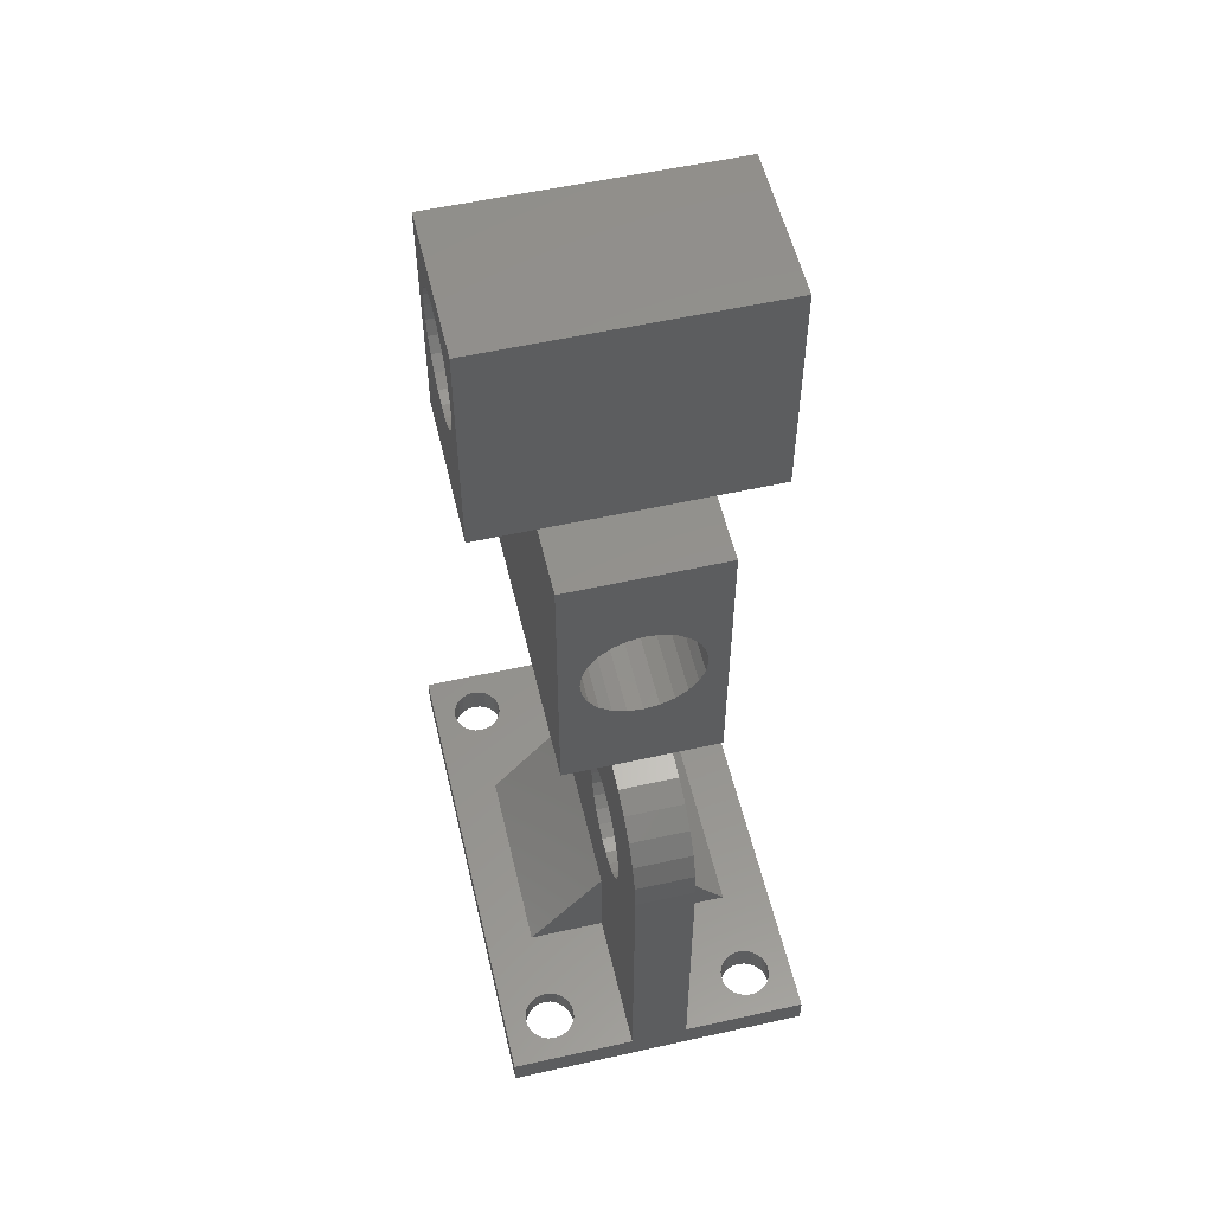
<metadata>
{"format":"stl","ext":"stl","renderer":"f3d","projection":"perspective","resolution":1024,"background":"white","views":[{"elev":55.4,"azim":-103.2,"up":"+Z"}]}
</metadata>
<code>
# stl→obj: 459 verts, 948 faces
v 4.36 7.6 2
v 4.27 7.51 -1
v 5.045 7.69 2
v 4.955 7.6 -1
v 45.64 2.49 2
v 45.73 2.49 -1
v 44.95 2.4 2
v 43.63 2.754 2
v 43.72 2.754 -1
v 43.08 3.175 2
v 43.17 3.175 -1
v 42.75 6.367 -1
v 42.66 6.367 2
v 42.4 5.73 2
v 44.95 7.69 2
v 44.36 7.6 -1
v 45.04 7.69 -1
v 42.49 5.73 -1
v 45.04 2.4 -1
v 44.27 7.6 2
v 7.6 5.73 2
v 7.51 5.64 -1
v 7.6 4.955 -1
v 7.336 6.368 2
v 7.246 6.277 -1
v 7.6 4.36 2
v 7.246 3.633 -1
v 7.336 3.723 2
v 6.367 2.754 2
v 6.825 3.085 -1
v 6.277 2.664 -1
v 3.723 2.754 2
v 3.633 2.664 -1
v 3.175 3.175 2
v 6.367 7.336 2
v 5.64 7.51 -1
v 6.277 7.246 -1
v 2.664 3.632 -1
v 3.085 3.085 -1
v 6.915 3.175 2
v 2.49 4.36 2
v 2.754 3.722 2
v 2.4 4.27 -1
v 7.51 4.27 -1
v 2.754 6.367 2
v 2.49 5.73 2
v 2.664 6.277 -1
v 2.31 4.955 -1
v 2.4 5.64 -1
v 5.73 2.49 2
v 5.64 2.4 -1
v 5.045 2.4 2
v 7.69 5.045 2
v 0 13 2
v 3.722 7.336 2
v 14.6 13 2
v 3.175 6.915 2
v 2.4 5.045 2
v 5.73 7.6 2
v 6.915 6.915 2
v 14.6 5 2
v 0 0 2
v 4.36 2.49 2
v 50 0 2
v 34.6 5 2
v 34.6 13 2
v 42.66 3.722 2
v 42.4 4.36 2
v 42.31 5.045 2
v 44.27 2.49 2
v 46.28 2.754 2
v 46.83 3.175 2
v 47.25 3.723 2
v 47.51 4.36 2
v 47.6 5.045 2
v 43.08 6.915 2
v 50 13 2
v 43.63 7.336 2
v 45.64 7.6 2
v 46.28 7.336 2
v 46.83 6.915 2
v 47.25 6.367 2
v 47.51 5.73 2
v 4.955 2.31 -1
v 47.6 26.36 2
v 47.25 25.72 -1
v 47.34 25.72 2
v 47.51 26.36 -1
v 45.73 29.6 2
v 44.95 29.69 -1
v 45.64 29.6 -1
v 45.05 29.69 2
v 42.4 26.36 -1
v 42.75 25.72 2
v 42.66 25.72 -1
v 42.49 26.36 2
v 45.05 24.4 2
v 45.64 24.49 -1
v 44.95 24.4 -1
v 45.73 24.49 2
v 43.17 25.17 2
v 43.63 24.75 -1
v 43.08 25.17 -1
v 43.72 24.75 2
v 44.27 24.49 -1
v 44.36 24.49 2
v 46.28 24.75 -1
v 46.37 24.75 2
v 43.72 29.34 2
v 43.08 28.92 -1
v 43.63 29.34 -1
v 43.17 28.92 2
v 46.92 28.92 2
v 47.25 28.37 -1
v 47.34 28.37 2
v 46.83 28.92 -1
v 47.6 27.73 2
v 47.6 27.04 -1
v 47.69 27.05 2
v 47.51 27.73 -1
v 46.28 29.34 -1
v 46.37 29.34 2
v 44.27 29.6 -1
v 44.36 29.6 2
v 46.83 25.17 -1
v 46.92 25.17 2
v 42.75 28.37 2
v 42.66 28.37 -1
v 42.4 27.73 -1
v 42.4 27.05 2
v 42.31 27.04 -1
v 42.49 27.73 2
v 47.34 3.723 -1
v 46.92 3.175 -1
v 43.17 6.915 -1
v 47.69 5.045 -1
v 47.6 4.36 -1
v 42.49 4.36 -1
v 42.4 5.045 -1
v 42.75 3.722 -1
v 46.37 7.336 -1
v 45.73 7.6 -1
v 46.92 6.915 -1
v 47.34 6.368 -1
v 46.37 2.754 -1
v 47.6 5.73 -1
v 44.36 2.49 -1
v 43.72 7.336 -1
v 0 19 34
v 14.6 19 2
v 0 19 2
v 14.6 19 12
v 8.481 19 24.05
v 9.656 19 23.02
v 11.06 19 22.32
v 34.6 19 12
v 12.6 19 22.01
v 7.613 19 25.36
v 7.113 19 26.84
v 7.014 19 28.4
v 7.322 19 29.94
v 8.018 19 31.34
v 9.053 19 32.52
v 10.36 19 33.39
v 11.84 19 33.89
v 13.4 19 33.99
v 37.4 19 33.99
v 50 19 2
v 34.6 19 2
v 50 19 34
v 41.98 19 24.66
v 40.95 19 23.48
v 39.64 19 22.61
v 38.16 19 22.11
v 36.6 19 22.01
v 42.68 19 26.06
v 42.99 19 27.6
v 42.89 19 29.16
v 42.39 19 30.64
v 41.52 19 31.95
v 40.34 19 32.98
v 38.94 19 33.68
v 0.3407 19 36.59
v 49.66 19 36.59
v 1.34 19 39
v 48.66 19 39
v 2.929 19 41.07
v 47.07 19 41.07
v 5 19 42.66
v 45 19 42.66
v 7.412 19 43.66
v 42.59 19 43.66
v 10 19 44
v 40 19 44
v 39 19 44
v 14.16 19 22.11
v 35.06 19 22.32
v 15.64 19 22.61
v 33.66 19 23.02
v 16.95 19 23.48
v 32.48 19 24.05
v 17.98 19 24.66
v 31.61 19 25.36
v 18.68 19 26.06
v 31.11 19 26.84
v 18.99 19 27.6
v 31.01 19 28.4
v 18.89 19 29.16
v 31.32 19 29.94
v 18.39 19 30.64
v 32.02 19 31.34
v 17.52 19 31.95
v 33.05 19 32.52
v 16.34 19 32.98
v 34.36 19 33.39
v 14.94 19 33.68
v 35.84 19 33.89
v 33.05 13 32.52
v 34.36 13 33.39
v 10 24 74
v 39 24 44
v 10 24 44
v 39 24 74
v 17.08 24 74
v 33.08 24 74
v 10 13 44
v 7.412 13 43.66
v 14.16 13 22.11
v 12.6 13 22.01
v 25.08 30.28 95
v 26.63 1.28 94.8
v 25.08 1.28 95
v 26.63 30.28 94.8
v 18.68 13 26.06
v 18.99 13 27.6
v 33.08 1.28 98
v 17.08 30.28 98
v 17.08 1.28 98
v 33.08 30.28 98
v 10 10.2 57.45
v 39 10.8 56
v 10 10.8 56
v 39 10.2 57.45
v 0.3407 13 36.59
v 1.34 13 39
v 2.929 13 41.07
v 39 8 44
v 39 8 74
v 39 13 44
v 39 10 59
v 39 11.76 54.76
v 39 13 53.8
v 39 14.45 53.2
v 39 16 53
v 39 17.55 53.2
v 39 19 53.8
v 39 20.24 54.76
v 39 21.2 56
v 39 21.8 57.45
v 39 22 59
v 39 11.76 63.24
v 39 10.8 62
v 39 10.2 60.55
v 39 13 64.2
v 39 14.45 64.8
v 39 16 65
v 39 17.55 64.8
v 39 19 64.2
v 39 20.24 63.24
v 39 21.2 62
v 39 21.8 60.55
v 45 13 42.66
v 42.59 13 43.66
v 16.95 13 23.48
v 17.98 13 24.66
v 40.34 13 32.98
v 41.52 13 31.95
v 19.28 1.28 90.55
v 19.88 30.28 92
v 19.88 1.28 92
v 19.28 30.28 90.55
v 0 32 2
v 50 32 -1
v 0 32 -1
v 50 32 2
v 50 13 34
v 50 0 -1
v 11.06 13 22.32
v 9.656 13 23.02
v 33.08 8 74
v 33.08 1.28 74
v 33.08 30.28 74
v 40 13 44
v 31.61 13 25.36
v 32.48 13 24.05
v 0 13 34
v 0 0 -1
v 37.4 13 22.07
v 36.6 13 22.01
v 38.16 13 22.11
v 10 16 53
v 10 14.45 53.2
v 10 20.24 54.76
v 10 19 53.8
v 20.83 30.28 93.24
v 20.83 1.28 93.24
v 30.87 30.28 87.45
v 30.27 1.28 86
v 30.87 1.28 87.45
v 30.27 30.28 86
v 7.113 13 26.84
v 7.613 13 25.36
v 10 21.8 60.55
v 10 21.2 62
v 22.08 1.28 94.2
v 22.08 30.28 94.2
v 14.94 13 33.68
v 16.34 13 32.98
v 40.95 13 23.48
v 39.64 13 22.61
v 5 13 42.66
v 38.94 13 33.68
v 8.481 13 24.05
v 25.08 1.28 83
v 23.52 30.28 83.2
v 23.52 1.28 83.2
v 25.08 30.28 83
v 42.39 13 30.64
v 35.84 13 33.89
v 15.64 13 22.61
v 10 21.2 56
v 10 21.8 57.45
v 31.01 13 28.4
v 31.11 13 26.84
v 7.322 13 29.94
v 7.014 13 28.4
v 37.4 13 33.99
v 10 13 64.2
v 10 14.45 64.8
v 10 16 65
v 10 17.55 64.8
v 10 19 64.2
v 33.66 13 23.02
v 13.4 13 33.99
v 30.87 1.28 90.55
v 31.08 30.28 89
v 31.08 1.28 89
v 30.87 30.28 90.55
v 10 22 59
v 22.08 1.28 83.8
v 20.83 30.28 84.76
v 20.83 1.28 84.76
v 22.08 30.28 83.8
v 17.08 30.28 74
v 10.36 13 33.39
v 11.84 13 33.89
v 29.32 1.28 93.24
v 30.27 30.28 92
v 30.27 1.28 92
v 29.32 30.28 93.24
v 41.98 13 24.66
v 42.68 13 26.06
v 10 10.8 62
v 10 10.2 60.55
v 26.63 1.28 83.2
v 26.63 30.28 83.2
v 10 10 59
v 28.08 30.28 94.2
v 28.08 1.28 94.2
v 35.06 13 22.32
v 19.88 30.28 86
v 19.28 30.28 87.45
v 19.08 30.28 89
v 23.52 30.28 94.8
v 29.32 30.28 84.76
v 28.08 30.28 83.8
v 10 13 53.8
v 10 17.55 53.2
v 9.053 13 32.52
v 17.08 8 74
v 17.08 1.28 74
v 29.32 1.28 84.76
v 28.08 1.28 83.8
v 19.28 1.28 87.45
v 19.88 1.28 86
v 19.08 1.28 89
v 23.52 1.28 94.8
v 10 11.76 54.76
v 18.89 13 29.16
v 18.39 13 30.64
v 10 8 74
v 10 8 44
v 10 11.76 63.24
v 10 20.24 63.24
v 32.02 13 31.34
v 31.32 13 29.94
v 47.07 13 41.07
v 48.66 13 39
v 8.018 13 31.34
v 17.52 13 31.95
v 42.89 13 29.16
v 49.66 13 36.59
v 42.99 13 27.6
v 34.6 13 12
v 14.6 13 12
v 6.825 6.825 -1
v 3.085 6.825 -1
v 4.27 2.4 -1
v 3.632 7.246 -1
v 6.277 24.75 2
v 6.605 24.75 -1
v 5.64 24.49 2
v 2.664 28.37 2
v 2.4 27.73 2
v 2.631 28.37 -1
v 2.31 27.04 2
v 2.34 27.73 -1
v 2.4 26.36 2
v 2.241 27.04 -1
v 2.34 26.36 -1
v 2.664 25.72 2
v 3.085 25.17 2
v 2.631 25.72 -1
v 3.632 24.75 2
v 3.696 24.75 -1
v 4.27 24.49 2
v 4.397 24.49 -1
v 4.955 24.4 2
v 5.15 24.4 -1
v 5.904 24.49 -1
v 6.825 25.17 2
v 7.208 25.17 -1
v 7.246 25.72 2
v 7.51 26.36 2
v 7.67 25.72 -1
v 7.6 27.04 2
v 7.961 26.36 -1
v 7.51 27.73 2
v 8.06 27.04 -1
v 7.246 28.37 2
v 7.961 27.73 -1
v 6.825 28.92 2
v 7.67 28.37 -1
v 6.277 29.34 2
v 6.605 29.34 -1
v 5.64 29.6 2
v 5.904 29.6 -1
v 4.955 29.69 2
v 5.15 29.69 -1
v 4.27 29.6 2
v 4.397 29.6 -1
v 3.632 29.34 2
v 3.696 29.34 -1
v 3.085 28.92 2
v 3.093 28.92 -1
v 7.208 28.92 -1
v 3.093 25.17 -1
v 34.6 27 2
v 14.6 27 2
f 1 2 3
f 3 2 4
f 5 6 7
f 8 9 10
f 10 9 11
f 12 13 14
f 15 16 17
f 12 14 18
f 7 6 19
f 20 16 15
f 21 22 23
f 24 25 22
f 26 27 28
f 29 30 31
f 32 33 34
f 35 36 37
f 38 34 39
f 28 30 40
f 41 42 43
f 42 34 38
f 26 44 27
f 45 46 47
f 48 41 43
f 34 33 39
f 47 46 49
f 50 51 52
f 21 23 53
f 24 22 21
f 54 55 56
f 55 54 57
f 57 54 45
f 45 54 46
f 46 54 58
f 56 55 1
f 56 1 3
f 56 3 59
f 56 59 35
f 56 35 60
f 56 60 24
f 56 24 21
f 56 21 53
f 56 53 61
f 62 41 54
f 41 62 42
f 42 62 34
f 34 62 32
f 32 62 63
f 63 62 52
f 52 62 64
f 54 41 58
f 52 64 50
f 50 64 29
f 29 64 40
f 40 64 28
f 28 64 26
f 26 64 53
f 53 64 61
f 61 64 65
f 65 64 8
f 65 8 10
f 65 10 66
f 66 10 67
f 66 67 68
f 66 68 69
f 8 64 70
f 70 64 7
f 7 64 5
f 5 64 71
f 71 64 72
f 72 64 73
f 73 64 74
f 74 64 75
f 66 76 77
f 76 66 13
f 13 66 14
f 14 66 69
f 77 76 78
f 77 78 20
f 77 20 15
f 77 15 79
f 77 79 80
f 77 80 81
f 77 81 82
f 77 82 83
f 77 83 75
f 77 75 64
f 59 36 35
f 28 27 30
f 40 30 29
f 58 41 48
f 52 51 84
f 43 42 38
f 85 86 87
f 88 86 85
f 89 90 91
f 92 90 89
f 93 94 95
f 96 94 93
f 97 98 99
f 100 98 97
f 101 102 103
f 104 102 101
f 104 105 102
f 106 105 104
f 100 107 98
f 108 107 100
f 109 110 111
f 112 110 109
f 113 114 115
f 116 114 113
f 117 118 119
f 120 118 117
f 113 121 116
f 122 121 113
f 92 123 90
f 124 123 92
f 124 111 123
f 109 111 124
f 108 125 107
f 126 125 108
f 87 125 126
f 86 125 87
f 106 99 105
f 97 99 106
f 110 127 128
f 110 112 127
f 129 130 131
f 132 130 129
f 122 91 121
f 89 91 122
f 131 96 93
f 130 96 131
f 115 120 117
f 114 120 115
f 128 132 129
f 128 127 132
f 119 88 85
f 119 118 88
f 95 101 103
f 95 94 101
f 73 133 134
f 73 134 72
f 76 13 135
f 135 13 12
f 136 137 75
f 75 137 74
f 68 67 138
f 139 69 68
f 138 67 140
f 139 68 138
f 80 141 81
f 79 142 80
f 80 142 141
f 81 141 143
f 72 134 71
f 143 144 81
f 71 134 145
f 81 144 82
f 71 145 5
f 144 146 82
f 67 10 140
f 5 145 6
f 140 10 11
f 7 19 70
f 82 146 83
f 70 19 147
f 70 147 8
f 18 14 69
f 18 69 139
f 74 137 133
f 8 147 9
f 146 136 83
f 74 133 73
f 76 135 78
f 78 148 20
f 83 136 75
f 78 135 148
f 20 148 16
f 15 17 79
f 79 17 142
f 149 150 151
f 150 149 152
f 152 149 153
f 152 153 154
f 152 154 155
f 152 155 156
f 156 155 157
f 153 149 158
f 158 149 159
f 159 149 160
f 160 149 161
f 161 149 162
f 162 149 163
f 163 149 164
f 164 149 165
f 165 149 166
f 166 149 167
f 156 168 169
f 168 156 170
f 170 156 171
f 171 156 172
f 172 156 173
f 173 156 174
f 174 156 175
f 175 156 157
f 170 171 176
f 170 176 177
f 170 177 178
f 170 178 179
f 170 179 180
f 170 180 181
f 170 181 182
f 170 182 167
f 170 167 149
f 170 149 183
f 170 183 184
f 184 183 185
f 184 185 186
f 186 185 187
f 186 187 188
f 188 187 189
f 188 189 190
f 190 189 191
f 190 191 192
f 192 191 193
f 192 193 194
f 194 193 195
f 196 175 157
f 175 196 197
f 197 196 198
f 197 198 199
f 199 198 200
f 199 200 201
f 201 200 202
f 201 202 203
f 203 202 204
f 203 204 205
f 205 204 206
f 205 206 207
f 207 206 208
f 207 208 209
f 209 208 210
f 209 210 211
f 211 210 212
f 211 212 213
f 213 212 214
f 213 214 215
f 215 214 216
f 215 216 217
f 217 216 166
f 217 166 167
f 215 218 213
f 218 215 219
f 220 221 222
f 221 220 223
f 223 220 224
f 223 224 225
f 226 191 227
f 191 226 193
f 228 157 229
f 157 228 196
f 230 231 232
f 231 230 233
f 206 234 235
f 234 206 204
f 236 237 238
f 237 236 239
f 240 241 242
f 241 240 243
f 185 244 245
f 244 185 183
f 187 245 246
f 245 187 185
f 247 243 248
f 243 247 249
f 248 243 250
f 243 249 241
f 241 249 251
f 251 249 252
f 252 249 195
f 252 195 253
f 253 195 254
f 254 195 255
f 255 195 256
f 256 195 221
f 256 221 257
f 257 221 258
f 258 221 259
f 259 221 260
f 248 261 223
f 261 248 262
f 262 248 263
f 263 248 250
f 223 261 264
f 223 264 265
f 223 265 266
f 223 266 267
f 223 267 268
f 223 268 269
f 223 269 270
f 223 270 271
f 223 271 260
f 223 260 221
f 272 192 273
f 192 272 190
f 202 274 275
f 274 202 200
f 180 276 181
f 276 180 277
f 278 279 280
f 279 278 281
f 282 283 284
f 283 282 285
f 170 286 168
f 283 64 287
f 64 283 77
f 77 283 168
f 77 168 286
f 168 283 285
f 288 154 289
f 154 288 155
f 290 236 291
f 236 290 239
f 239 290 225
f 239 225 292
f 293 195 249
f 195 293 194
f 201 294 295
f 294 201 203
f 149 54 296
f 54 297 62
f 297 54 284
f 284 54 151
f 151 54 149
f 284 151 282
f 298 175 299
f 175 298 174
f 174 298 300
f 253 301 302
f 301 253 254
f 256 303 304
f 303 256 257
f 280 305 306
f 305 280 279
f 307 308 309
f 308 307 310
f 158 311 312
f 311 158 159
f 270 313 271
f 313 270 314
f 305 315 306
f 315 305 316
f 214 317 216
f 317 214 318
f 319 173 320
f 173 319 172
f 227 189 321
f 189 227 191
f 181 322 182
f 322 181 276
f 153 312 323
f 312 153 158
f 273 194 293
f 194 273 192
f 64 297 287
f 297 64 62
f 248 225 290
f 225 248 223
f 324 325 326
f 325 324 327
f 180 328 277
f 328 180 179
f 217 219 215
f 219 217 329
f 330 196 228
f 196 330 198
f 259 331 258
f 331 259 332
f 205 333 334
f 333 205 207
f 160 335 336
f 335 160 161
f 167 329 217
f 329 167 337
f 265 338 339
f 338 265 264
f 266 339 340
f 339 266 265
f 268 341 342
f 341 268 267
f 159 336 311
f 336 159 160
f 267 340 341
f 340 267 266
f 320 174 300
f 174 320 173
f 343 201 295
f 201 343 199
f 321 187 246
f 187 321 189
f 216 344 166
f 344 216 317
f 345 346 347
f 346 345 348
f 260 332 259
f 332 260 349
f 350 351 352
f 351 350 353
f 354 225 224
f 225 354 292
f 165 355 164
f 355 165 356
f 357 358 359
f 358 357 360
f 176 361 362
f 361 176 171
f 363 263 364
f 263 363 262
f 365 327 324
f 327 365 366
f 183 296 244
f 296 183 149
f 364 250 367
f 250 364 263
f 289 153 323
f 153 289 154
f 368 357 369
f 357 368 360
f 299 197 370
f 197 299 175
f 354 351 292
f 351 354 371
f 371 354 372
f 372 354 237
f 292 351 353
f 292 353 325
f 292 325 327
f 372 237 373
f 373 237 281
f 281 237 279
f 279 237 305
f 305 237 316
f 316 237 374
f 374 237 230
f 292 307 239
f 307 292 310
f 310 292 375
f 375 292 376
f 376 292 366
f 366 292 327
f 239 307 346
f 239 346 348
f 239 348 358
f 239 358 360
f 239 360 368
f 239 368 233
f 239 233 230
f 239 230 237
f 204 275 234
f 275 204 202
f 252 302 377
f 302 252 253
f 255 304 378
f 304 255 256
f 164 379 163
f 379 164 355
f 380 291 381
f 291 380 290
f 291 382 381
f 382 291 308
f 308 291 309
f 309 291 236
f 381 382 383
f 381 383 365
f 381 365 324
f 309 236 347
f 347 236 345
f 345 236 359
f 359 236 357
f 357 236 369
f 369 236 231
f 231 236 232
f 381 384 238
f 384 381 385
f 385 381 352
f 352 381 350
f 350 381 326
f 326 381 324
f 238 384 386
f 238 386 278
f 238 278 280
f 238 280 306
f 238 306 315
f 238 315 387
f 238 387 232
f 238 232 236
f 310 382 308
f 382 310 375
f 382 376 383
f 376 382 375
f 254 378 301
f 378 254 255
f 242 251 388
f 251 242 241
f 210 389 390
f 389 210 208
f 391 364 392
f 364 391 363
f 363 391 393
f 393 391 220
f 392 364 367
f 393 220 338
f 338 220 339
f 339 220 340
f 340 220 341
f 341 220 342
f 342 220 394
f 394 220 314
f 314 220 313
f 313 220 349
f 392 240 226
f 240 392 367
f 226 240 242
f 226 242 388
f 226 388 377
f 226 377 302
f 226 302 193
f 193 302 301
f 193 301 378
f 193 378 304
f 193 304 303
f 193 303 222
f 222 303 331
f 222 331 332
f 222 332 349
f 222 349 220
f 209 395 396
f 395 209 211
f 186 397 398
f 397 186 188
f 248 392 247
f 392 248 391
f 391 248 290
f 391 290 380
f 316 387 315
f 387 316 374
f 162 379 399
f 379 162 163
f 372 386 384
f 386 372 373
f 182 337 167
f 337 182 322
f 249 392 226
f 392 249 247
f 212 318 214
f 318 212 400
f 371 384 385
f 384 371 372
f 274 198 330
f 198 274 200
f 212 390 400
f 390 212 210
f 221 193 222
f 193 221 195
f 251 377 388
f 377 251 252
f 383 366 365
f 366 383 376
f 359 348 345
f 348 359 358
f 161 399 335
f 399 161 162
f 370 199 343
f 199 370 197
f 374 232 387
f 232 374 230
f 179 401 328
f 401 179 178
f 326 353 350
f 353 326 325
f 184 398 402
f 398 184 186
f 346 309 347
f 309 346 307
f 166 356 165
f 356 166 344
f 171 319 361
f 319 171 172
f 367 243 240
f 243 367 250
f 211 218 395
f 218 211 213
f 264 393 338
f 393 264 261
f 178 403 401
f 403 178 177
f 269 314 270
f 314 269 394
f 208 235 389
f 235 208 206
f 203 334 294
f 334 203 205
f 393 262 363
f 262 393 261
f 177 362 403
f 362 177 176
f 207 396 333
f 396 207 209
f 237 381 238
f 381 237 380
f 380 237 224
f 224 237 354
f 370 229 299
f 229 370 228
f 228 370 330
f 330 370 343
f 330 343 274
f 274 343 295
f 274 295 275
f 275 295 294
f 275 294 234
f 234 294 334
f 234 334 235
f 235 334 333
f 235 333 389
f 389 333 396
f 389 396 390
f 390 396 395
f 390 395 400
f 400 395 218
f 400 218 318
f 318 218 219
f 318 219 317
f 317 219 329
f 317 329 344
f 344 329 337
f 77 404 66
f 404 77 286
f 404 286 361
f 404 361 319
f 404 319 320
f 404 320 405
f 405 320 300
f 405 300 298
f 405 298 299
f 361 286 362
f 362 286 403
f 403 286 401
f 401 286 328
f 328 286 277
f 277 286 276
f 276 286 322
f 322 286 337
f 405 54 56
f 54 405 296
f 296 405 323
f 323 405 289
f 289 405 288
f 288 405 229
f 229 405 299
f 296 323 312
f 296 312 311
f 296 311 336
f 296 336 335
f 296 335 399
f 296 399 379
f 296 379 355
f 296 355 356
f 296 356 344
f 296 344 337
f 296 337 286
f 296 286 402
f 296 402 244
f 244 402 245
f 245 402 398
f 245 398 246
f 246 398 397
f 246 397 272
f 246 272 321
f 321 272 273
f 321 273 227
f 227 273 293
f 227 293 226
f 226 293 249
f 351 385 352
f 385 351 371
f 170 402 286
f 402 170 184
f 386 281 278
f 281 386 373
f 233 369 231
f 369 233 368
f 269 342 394
f 342 269 268
f 258 303 257
f 303 258 331
f 271 349 260
f 349 271 313
f 397 190 272
f 190 397 188
f 380 220 391
f 220 380 224
f 229 155 288
f 155 229 157
f 60 37 406
f 50 31 51
f 59 4 36
f 407 45 47
f 52 84 63
f 60 25 24
f 63 84 408
f 57 45 407
f 29 31 50
f 57 407 55
f 1 409 2
f 55 409 1
f 60 406 25
f 3 4 59
f 55 407 409
f 32 408 33
f 46 58 49
f 49 58 48
f 63 408 32
f 53 23 44
f 53 44 26
f 35 37 60
f 410 411 412
f 413 414 415
f 414 416 417
f 416 418 419
f 420 418 421
f 421 422 423
f 424 425 422
f 426 427 424
f 428 429 426
f 412 430 428
f 431 432 410
f 433 432 431
f 434 435 433
f 436 437 434
f 438 439 436
f 440 441 438
f 442 443 440
f 444 445 442
f 446 447 444
f 448 449 446
f 450 451 448
f 452 453 450
f 454 455 452
f 455 454 413
f 452 455 453
f 450 453 451
f 448 451 449
f 446 449 447
f 444 447 445
f 442 445 456
f 456 443 442
f 443 441 440
f 438 441 439
f 439 437 436
f 437 435 434
f 433 435 432
f 422 425 457
f 423 422 457
f 420 421 423
f 410 432 411
f 428 430 429
f 426 429 427
f 424 427 425
f 412 411 430
f 419 418 420
f 417 416 419
f 415 414 417
f 455 413 415
f 420 48 419
f 48 420 49
f 49 420 423
f 49 423 47
f 47 423 457
f 47 457 407
f 407 457 409
f 409 457 425
f 409 425 2
f 2 425 427
f 2 427 4
f 4 427 429
f 4 429 36
f 36 429 430
f 36 430 37
f 37 430 411
f 37 411 406
f 406 411 432
f 406 432 25
f 25 432 435
f 25 435 22
f 22 435 23
f 284 419 297
f 419 284 417
f 417 284 415
f 415 284 455
f 455 284 453
f 453 284 451
f 451 284 449
f 449 284 283
f 449 283 447
f 447 283 445
f 445 283 456
f 456 283 443
f 443 283 441
f 441 283 439
f 439 283 111
f 439 111 110
f 439 110 128
f 439 128 129
f 439 129 131
f 111 283 123
f 123 283 90
f 90 283 91
f 91 283 121
f 121 283 116
f 116 283 114
f 114 283 120
f 120 283 118
f 118 283 136
f 297 84 287
f 84 297 408
f 408 297 33
f 33 297 39
f 39 297 38
f 38 297 43
f 43 297 48
f 48 297 419
f 287 84 51
f 287 51 31
f 287 31 30
f 287 30 27
f 287 27 44
f 287 44 23
f 287 23 9
f 9 23 435
f 9 435 437
f 9 437 439
f 9 439 11
f 11 439 140
f 140 439 138
f 138 439 139
f 139 439 131
f 287 9 147
f 287 147 19
f 287 19 6
f 287 6 145
f 287 145 134
f 287 134 133
f 287 133 137
f 287 137 136
f 287 136 283
f 93 139 131
f 139 93 18
f 18 93 95
f 18 95 12
f 12 95 103
f 12 103 135
f 135 103 102
f 135 102 148
f 148 102 105
f 148 105 16
f 16 105 99
f 16 99 17
f 17 99 98
f 17 98 142
f 142 98 107
f 142 107 141
f 141 107 125
f 141 125 143
f 143 125 86
f 143 86 144
f 144 86 88
f 144 88 146
f 146 88 118
f 146 118 136
f 151 421 282
f 421 151 422
f 422 151 424
f 424 151 150
f 282 421 418
f 282 418 416
f 424 150 426
f 426 150 428
f 428 150 412
f 412 150 410
f 410 150 431
f 431 150 433
f 433 150 434
f 434 150 436
f 168 458 169
f 458 168 101
f 458 101 94
f 458 94 96
f 458 96 130
f 101 168 104
f 104 168 106
f 106 168 97
f 97 168 100
f 100 168 108
f 108 168 126
f 126 168 87
f 87 168 85
f 85 168 119
f 282 448 285
f 448 282 450
f 450 282 452
f 452 282 454
f 454 282 413
f 413 282 414
f 414 282 416
f 285 448 446
f 285 446 444
f 285 444 442
f 285 442 440
f 285 440 438
f 285 438 436
f 285 436 459
f 459 436 150
f 285 459 458
f 285 458 109
f 109 458 112
f 112 458 127
f 127 458 132
f 132 458 130
f 285 109 124
f 285 124 92
f 285 92 89
f 285 89 122
f 285 122 113
f 285 113 115
f 285 115 117
f 285 117 119
f 285 119 168
f 459 150 152
f 404 152 405
f 152 404 156
f 404 65 66
f 56 61 405
f 404 61 65
f 61 404 405
f 458 156 169
f 152 458 459
f 458 152 156

</code>
